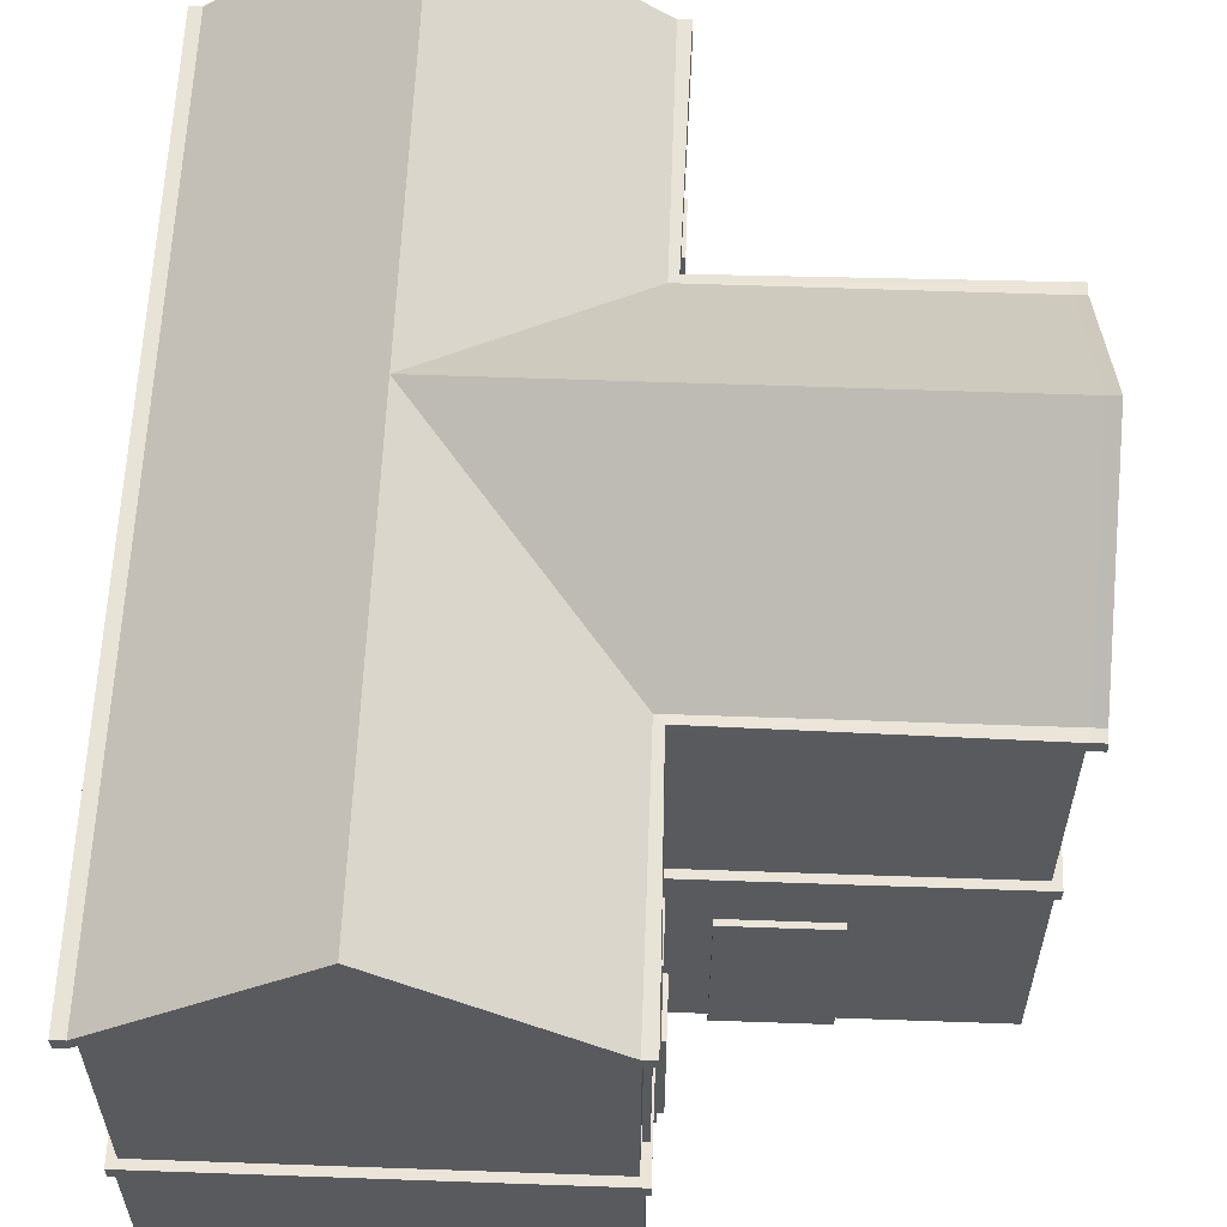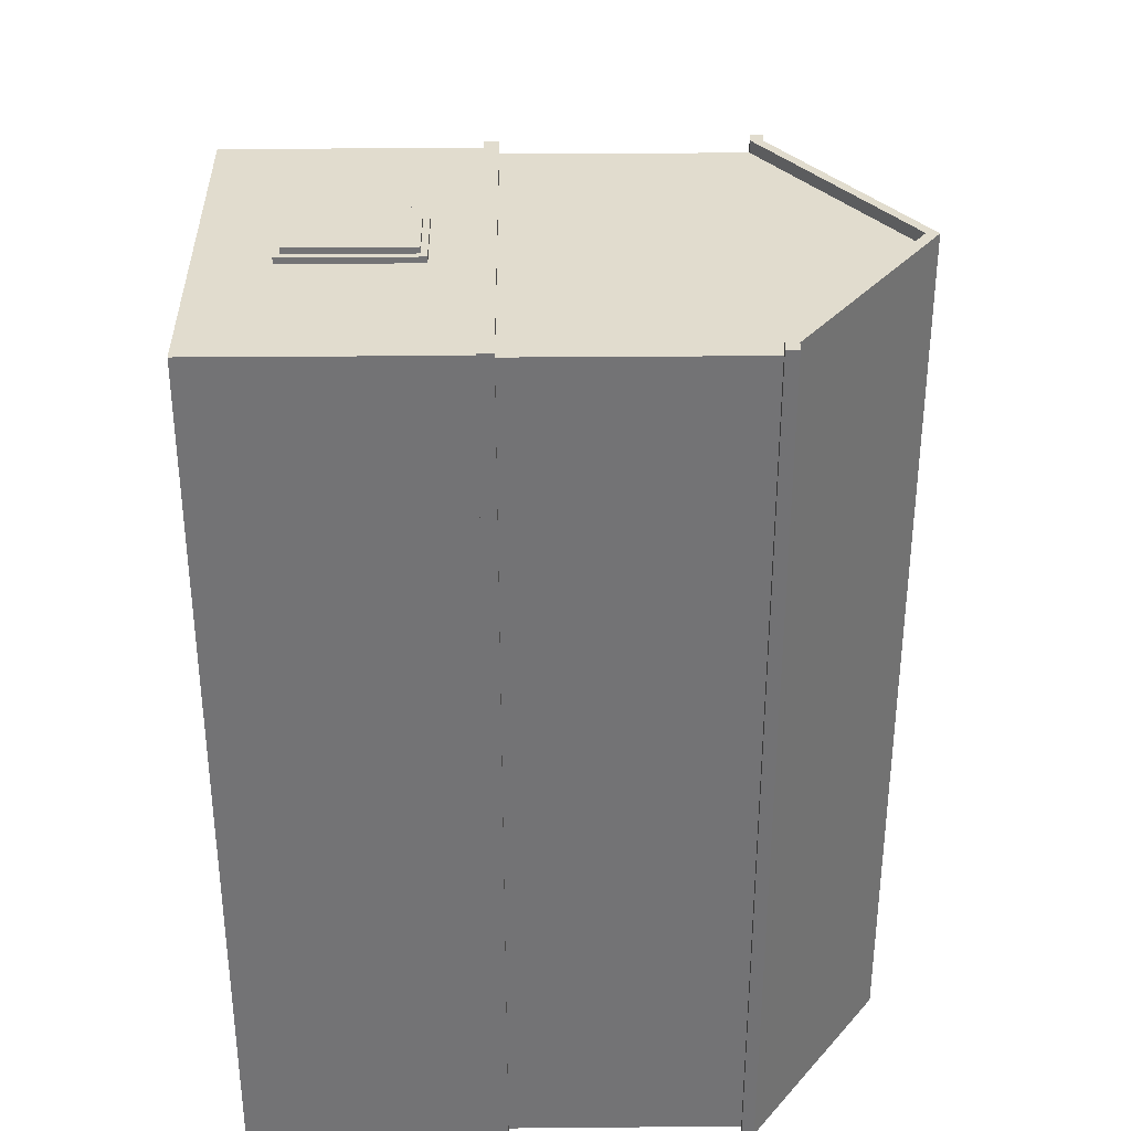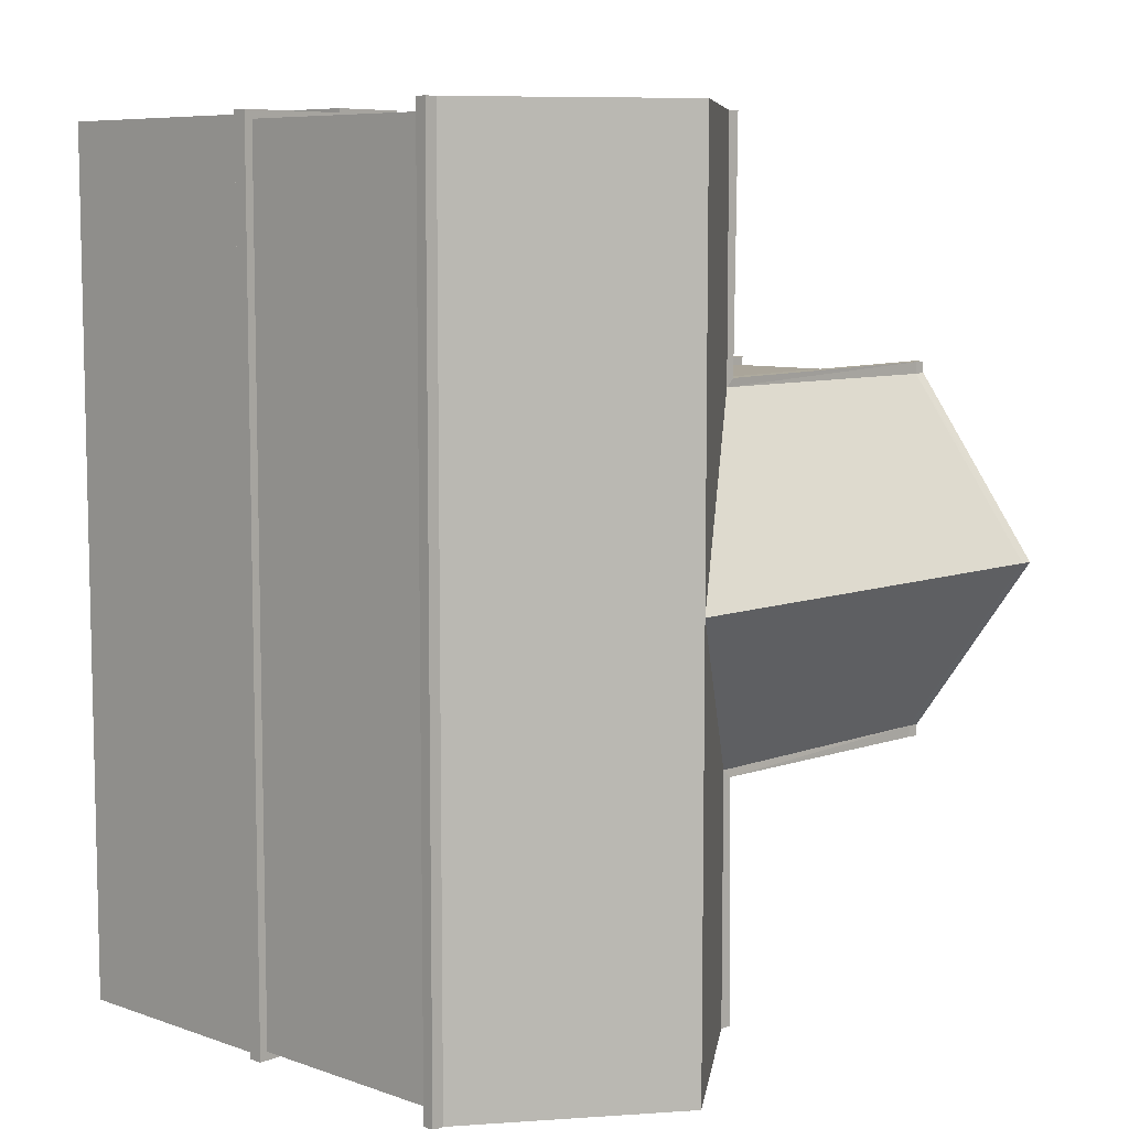
<metadata>
{"format":"obj","ext":"obj","renderer":"f3d","projection":"perspective","resolution":1024,"background":"white","views":[{"elev":59.2,"azim":-177.9,"up":"+Y"},{"elev":34.1,"azim":89.3,"up":"+Z"},{"elev":7.7,"azim":133.7,"up":"+Z"}]}
</metadata>
<code>
v  -3.105 0 -3.055
v  -3.105 0 -7.125
v  3.105 0 -7.125
v  -3.105 0 3.055
v  -3.105 0 7.125
v  3.105 0 7.125
v  0.0115 10.44 7.125
v  0.0115 10.44 -0
v  -3.094 8.2 3.055
v  -3.094 8.2 7.125
v  -0.7656 3.184 7.396
v  -0.7656 1.244 7.396
v  0.4771 1.244 7.396
v  0.4771 3.184 7.396
v  3.176 0 -7.196
v  3.176 4 -7.196
v  3.176 4 7.196
v  3.176 3.284 7.196
v  3.176 1.144 7.196
v  3.176 0 7.196
v  -3.176 3.328 -7.196
v  -3.176 4 -7.196
v  -3.176 0.7743 -7.196
v  -3.176 0 -7.196
v  -8.376 3.217 -1.421
v  -8.376 0.7825 -1.421
v  -8.376 0.7825 -0.3303
v  -8.376 3.217 -0.3303
v  -3.276 0.1 5.489
v  -3.276 3 5.489
v  -3.276 3 5.388
v  -3.276 0.1 5.388
v  -3.305 4.954 -4.928
v  -3.305 7.284 -4.928
v  -3.305 7.284 -5.776
v  -3.305 4.954 -5.776
v  -8.105 0 3.055
v  -8.105 0 -3.055
v  -6.178 0.8753 3.325
v  -4.834 0.8753 3.325
v  -4.834 3.338 3.325
v  -6.178 3.338 3.325
v  -3.094 10.44 0
v  -8.094 10.44 0
v  -8.094 8.2 3.055
v  -3.105 4.237 -3.055
v  -8.105 4.237 -3.055
v  -8.105 4.967 -3.055
v  -8.105 7.471 -3.055
v  -8.105 8 -3.055
v  -3.105 4.854 -3.055
v  -3.105 7.384 -3.055
v  -3.105 8 -3.055
v  3.116 8.2 7.125
v  3.116 8.2 -7.125
v  0.0115 10.44 -7.125
v  -3.094 8.2 -7.125
v  -3.094 8.2 -3.055
v  -8.094 8.2 -3.055
v  -3.105 8 7.325
v  0 10.24 7.325
v  0.0115 10.44 7.325
v  -3.094 8.2 7.325
v  3.105 8 7.325
v  3.116 8.2 7.325
v  3.305 7.989 7.125
v  3.305 7.989 -7.125
v  3.316 8.188 -7.125
v  3.316 8.188 7.125
v  3.105 8 -7.325
v  0 10.24 -7.325
v  0.0115 10.44 -7.325
v  3.116 8.2 -7.325
v  -3.105 8 -7.325
v  -3.094 8.2 -7.325
v  -3.305 8.011 -7.125
v  -3.244 8.008 -3.199
v  -3.237 8.208 -3.193
v  -3.293 8.211 -7.125
v  -8.101 8 -3.255
v  -8.089 8.199 -3.255
v  -8.101 8 3.255
v  -3.244 8.008 3.199
v  -3.237 8.208 3.193
v  -8.089 8.199 3.255
v  -3.305 8.011 7.125
v  -3.293 8.211 7.125
v  3.105 8 -7.125
v  0 10.24 -7.125
v  3.305 7.989 -7.325
v  3.316 8.188 -7.325
v  -3.105 8 -7.125
v  -3.293 8.211 -7.325
v  -3.305 8.011 -7.325
v  -3.105 8 7.125
v  0 10.24 7.125
v  -3.305 8.011 7.325
v  -3.293 8.211 7.325
v  3.105 8 7.125
v  3.316 8.188 7.325
v  3.305 7.989 7.325
v  -3.105 8 3.055
v  -8.105 8 3.055
v  -8.293 8.211 -3.061
v  -8.305 8.011 -3.061
v  -8.305 10.25 0
v  -8.293 10.45 0
v  -8.289 8.211 -3.259
v  -8.3 8.011 -3.259
v  -8.305 8.011 3.061
v  -8.293 8.211 3.061
v  -8.3 8.011 3.259
v  -8.289 8.211 3.259
v  -8.105 10.24 0
v  3.246 4.237 7.266
v  -3.246 4.237 7.266
v  -3.246 4 7.266
v  3.246 4 7.266
v  3.246 4.237 -7.266
v  3.246 4 -7.266
v  -3.246 4.237 -7.266
v  -3.246 4 -7.266
v  -8.246 4.237 3.196
v  -8.246 4.237 -3.196
v  -8.246 4 -3.196
v  -8.246 4 3.196
v  -3.246 4.237 3.196
v  -3.246 4 3.196
v  -3.376 0.8743 -4.026
v  -3.376 3.228 -4.026
v  -3.376 3.228 -4.948
v  -3.376 0.8743 -4.948
v  -5.641 0 -3.225
v  -5.641 2.98 -3.225
v  -3.924 2.98 -3.225
v  -3.924 0 -3.225
v  -3.246 4 -3.196
v  -3.246 4.237 -3.196
v  -3.105 7.208 7.125
v  -3.105 5.029 7.125
v  -3.105 4.237 7.125
v  3.105 4.237 7.125
v  3.105 4.237 -7.125
v  -3.105 7.384 -7.125
v  -3.105 4.854 -7.125
v  -3.105 4.237 -7.125
v  -8.305 7.371 0.2333
v  -8.305 5.067 0.2333
v  -8.305 5.067 1.245
v  -8.305 7.371 1.245
v  -3.305 7.108 4.273
v  -3.305 5.129 4.273
v  -3.305 5.129 5.234
v  -3.305 7.108 5.234
v  -8.105 7.471 3.055
v  -8.105 4.967 3.055
v  -8.105 4.237 3.055
v  -3.105 7.208 3.055
v  -3.105 5.029 3.055
v  -3.105 4.237 3.055
v  -3.176 0 7.196
v  -3.176 -0 6.646
v  -3.176 -0 4.288
v  -3.176 -0 3.125
v  -3.176 0 -3.125
v  -8.176 0 -3.125
v  -5.641 0 -3.125
v  -3.924 0 -3.125
v  -8.176 -0 3.125
v  -4.734 -0 3.125
v  -6.278 -0 3.125
v  -3.176 4.237 -7.196
v  -3.176 4.237 -3.125
v  3.176 4.237 -7.196
v  3.176 4.237 7.196
v  -3.176 4.237 7.196
v  -3.176 4.237 3.125
v  -8.176 4.237 3.125
v  -8.176 4.237 -3.125
v  -3.176 4 7.196
v  -3.176 4 -3.125
v  -5.641 4 -3.125
v  -8.176 4 -3.125
v  -3.924 4 -3.125
v  -8.176 4 3.125
v  -4.734 4 3.125
v  -3.176 4 3.125
v  -6.278 4 3.125
v  -3.176 4 6.646
v  -3.176 4 4.288
v  -8.176 3.317 -3.125
v  -8.176 3.317 -1.52
v  -8.176 3.317 -0.2303
v  -8.176 3.317 3.125
v  -8.176 0.6825 3.125
v  -8.176 0.6825 -0.2303
v  -8.176 0.6825 -1.52
v  -8.176 0.6825 -3.125
v  -8.276 3.317 -1.52
v  -8.276 3.317 -0.2303
v  -8.276 0.6825 -1.52
v  -8.276 0.6825 -0.2303
v  -8.276 3.217 -1.421
v  -8.276 3.217 -0.3303
v  -8.276 0.7825 -1.421
v  -8.276 0.7825 -0.3303
v  -3.105 4.854 -4.828
v  -3.105 4.854 -5.876
v  -3.105 7.384 -5.876
v  -3.105 7.384 -4.828
v  -3.205 4.854 -4.828
v  -3.205 4.854 -5.876
v  -3.205 7.384 -4.828
v  -3.205 7.384 -5.876
v  -3.205 4.954 -4.928
v  -3.205 4.954 -5.776
v  -3.205 7.284 -4.928
v  -3.205 7.284 -5.776
v  -3.176 0.7743 -3.125
v  -3.176 0.7743 -3.926
v  -3.176 0.7743 -5.048
v  -3.176 3.328 -5.048
v  -3.176 3.328 -3.926
v  -3.176 3.328 -3.125
v  -3.276 0.7743 -3.926
v  -3.276 0.7743 -5.048
v  -3.276 3.328 -3.926
v  -3.276 3.328 -5.048
v  -3.276 0.8743 -4.026
v  -3.276 0.8743 -4.948
v  -3.276 3.228 -4.026
v  -3.276 3.228 -4.948
v  -5.641 2.98 -3.125
v  -3.924 2.98 -3.125
v  -6.278 0.7753 3.125
v  -6.278 3.438 3.125
v  -4.734 3.438 3.125
v  -4.734 0.7753 3.125
v  -6.278 0.7753 3.225
v  -6.278 3.438 3.225
v  -4.734 0.7753 3.225
v  -4.734 3.438 3.225
v  -6.178 0.8753 3.225
v  -6.178 3.338 3.225
v  -4.834 0.8753 3.225
v  -4.834 3.338 3.225
v  -8.105 7.471 0.1333
v  -8.105 7.471 1.345
v  -8.105 4.967 1.345
v  -8.105 4.967 0.1333
v  -8.205 7.471 0.1333
v  -8.205 7.471 1.345
v  -8.205 4.967 0.1333
v  -8.205 4.967 1.345
v  -8.205 7.371 0.2333
v  -8.205 7.371 1.245
v  -8.205 5.067 0.2333
v  -8.205 5.067 1.245
v  -3.105 7.208 4.173
v  -3.105 7.208 5.333
v  -3.105 5.029 5.333
v  -3.105 5.029 4.173
v  -3.205 7.208 4.173
v  -3.205 7.208 5.333
v  -3.205 5.029 4.173
v  -3.205 5.029 5.333
v  -3.205 7.108 4.273
v  -3.205 7.108 5.234
v  -3.205 5.129 4.273
v  -3.205 5.129 5.234
v  -3.176 3.284 7.196
v  -3.176 1.144 7.196
v  -3.176 3.1 6.646
v  -3.176 3.1 4.288
v  -3.276 -0 6.646
v  -3.276 -0 4.288
v  -3.276 3.1 6.646
v  -3.276 3.1 4.288
v  -3.276 0.1 6.546
v  -3.276 0.1 4.388
v  -3.276 3 6.546
v  -3.276 3 4.388
v  -3.376 0.1 6.546
v  -3.376 3 6.546
v  -3.376 3 5.489
v  -3.376 0.1 5.489
v  -3.376 3 4.388
v  -3.376 0.1 4.388
v  -3.376 0.1 5.388
v  -3.376 3 5.388
v  -0.8656 3.284 7.196
v  0.5771 3.284 7.196
v  0.5771 1.144 7.196
v  -0.8656 1.144 7.196
v  -0.8656 3.284 7.296
v  0.5771 3.284 7.296
v  -0.8656 1.144 7.296
v  0.5771 1.144 7.296
v  -0.7656 3.184 7.296
v  0.4771 3.184 7.296
v  -0.7656 1.244 7.296
v  0.4771 1.244 7.296
v  -8.219 4.972 2.474
v  -8.219 7.472 2.474
v  -8.219 7.472 1.474
v  -8.219 4.972 1.474
v  -8.119 4.972 2.474
v  -8.119 4.972 1.474
v  -8.119 7.472 1.474
v  -8.119 7.472 2.474
v  -3.216 4.856 -5.933
v  -3.216 7.356 -5.933
v  -3.216 7.356 -6.933
v  -3.216 4.856 -6.933
v  -3.116 4.856 -5.933
v  -3.116 4.856 -6.933
v  -3.116 7.356 -6.933
v  -3.116 7.356 -5.933
v  -3.216 4.856 6.525
v  -3.216 7.356 6.525
v  -3.216 7.356 5.525
v  -3.216 4.856 5.525
v  -3.116 4.856 6.525
v  -3.116 4.856 5.525
v  -3.116 7.356 5.525
v  -3.116 7.356 6.525
g Box45
f 1 2 3
f 4 1 3
f 5 4 3
f 5 3 6
f 7 8 9
f 9 10 7
f 11 12 13
f 13 14 11
f 15 16 17
f 15 17 18
f 15 18 19
f 20 15 19
f 21 22 16
f 23 21 16
f 24 23 16
f 15 24 16
f 25 26 27
f 27 28 25
f 29 30 31
f 31 32 29
f 33 34 35
f 35 36 33
f 1 4 37
f 37 38 1
f 39 40 41
f 41 42 39
f 43 44 45
f 45 9 43
f 46 47 48
f 46 48 49
f 46 49 50
f 51 46 50
f 52 51 50
f 53 52 50
f 54 55 56
f 54 56 8
f 7 54 8
f 8 56 57
f 57 58 8
f 58 59 44
f 44 43 58
f 58 43 8
f 8 43 9
f 60 61 62
f 62 63 60
f 61 64 65
f 65 62 61
f 66 67 68
f 68 69 66
f 70 71 72
f 72 73 70
f 71 74 75
f 75 72 71
f 76 77 78
f 78 79 76
f 77 80 81
f 81 78 77
f 82 83 84
f 84 85 82
f 83 86 87
f 87 84 83
f 88 89 71
f 71 70 88
f 89 56 72
f 72 71 89
f 56 55 73
f 73 72 56
f 68 67 90
f 90 91 68
f 89 92 74
f 74 71 89
f 76 79 93
f 93 94 76
f 57 56 72
f 72 75 57
f 56 89 71
f 71 72 56
f 95 96 61
f 61 60 95
f 96 7 62
f 62 61 96
f 7 10 63
f 63 62 7
f 87 86 97
f 97 98 87
f 96 99 64
f 64 61 96
f 66 69 100
f 100 101 66
f 54 7 62
f 62 65 54
f 7 96 61
f 61 62 7
f 92 53 77
f 77 76 92
f 53 50 80
f 80 77 53
f 59 58 78
f 78 81 59
f 58 57 79
f 79 78 58
f 57 75 93
f 93 79 57
f 75 74 94
f 94 93 75
f 74 92 76
f 76 94 74
f 102 95 86
f 86 83 102
f 95 60 97
f 97 86 95
f 60 63 98
f 98 97 60
f 63 10 87
f 87 98 63
f 10 9 84
f 84 87 10
f 9 45 85
f 85 84 9
f 103 102 83
f 83 82 103
f 99 88 67
f 67 66 99
f 88 70 90
f 90 67 88
f 70 73 91
f 91 90 70
f 73 55 68
f 68 91 73
f 55 54 69
f 69 68 55
f 54 65 100
f 100 69 54
f 65 64 101
f 101 100 65
f 64 99 66
f 66 101 64
f 104 105 106
f 106 107 104
f 105 104 108
f 108 109 105
f 106 110 111
f 111 107 106
f 112 113 111
f 111 110 112
f 114 103 110
f 110 106 114
f 103 82 112
f 112 110 103
f 82 85 113
f 113 112 82
f 85 45 111
f 111 113 85
f 45 44 107
f 107 111 45
f 44 59 104
f 104 107 44
f 59 81 108
f 108 104 59
f 81 80 109
f 109 108 81
f 80 50 105
f 105 109 80
f 50 114 106
f 106 105 50
f 115 116 117
f 117 118 115
f 119 115 118
f 118 120 119
f 121 119 120
f 120 122 121
f 123 124 125
f 125 126 123
f 116 127 128
f 128 117 116
f 129 130 131
f 131 132 129
f 127 123 126
f 126 128 127
f 133 134 135
f 135 136 133
f 122 137 138
f 138 121 122
f 137 125 124
f 124 138 137
f 96 95 139
f 96 139 140
f 96 140 141
f 99 96 141
f 142 99 141
f 88 99 142
f 142 143 88
f 89 88 143
f 92 89 143
f 144 92 143
f 145 144 143
f 146 145 143
f 147 148 149
f 149 150 147
f 151 152 153
f 153 154 151
f 102 103 155
f 102 155 156
f 102 156 157
f 158 102 157
f 159 158 157
f 160 159 157
f 4 5 161
f 4 161 162
f 4 162 163
f 4 163 164
f 5 6 20
f 20 161 5
f 6 3 15
f 15 20 6
f 3 2 24
f 24 15 3
f 2 1 165
f 165 24 2
f 1 38 166
f 1 166 167
f 1 167 168
f 1 168 165
f 38 37 169
f 169 166 38
f 37 4 164
f 37 164 170
f 37 170 171
f 37 171 169
f 46 146 172
f 172 173 46
f 146 143 174
f 174 172 146
f 143 142 175
f 175 174 143
f 142 141 176
f 176 175 142
f 141 160 177
f 177 176 141
f 160 157 178
f 178 177 160
f 157 47 179
f 179 178 157
f 47 46 173
f 173 179 47
f 180 17 118
f 118 117 180
f 17 16 120
f 120 118 17
f 16 22 122
f 122 120 16
f 22 181 137
f 137 122 22
f 182 183 125
f 184 182 125
f 181 184 125
f 181 125 137
f 183 185 126
f 126 125 183
f 186 187 128
f 188 186 128
f 185 188 128
f 185 128 126
f 189 180 117
f 190 189 117
f 187 190 117
f 187 117 128
f 173 172 121
f 121 138 173
f 172 174 119
f 119 121 172
f 174 175 115
f 115 119 174
f 175 176 116
f 116 115 175
f 176 177 127
f 127 116 176
f 177 178 123
f 123 127 177
f 178 179 124
f 124 123 178
f 179 173 138
f 138 124 179
f 185 183 191
f 185 191 192
f 185 192 193
f 194 185 193
f 166 169 195
f 166 195 196
f 166 196 197
f 198 166 197
f 191 198 197
f 197 192 191
f 195 194 193
f 193 196 195
f 193 192 199
f 199 200 193
f 192 197 201
f 201 199 192
f 197 196 202
f 202 201 197
f 196 193 200
f 200 202 196
f 200 199 203
f 203 204 200
f 199 201 205
f 205 203 199
f 201 202 206
f 206 205 201
f 202 200 204
f 204 206 202
f 204 203 25
f 25 28 204
f 203 205 26
f 26 25 203
f 205 206 27
f 27 26 205
f 206 204 28
f 28 27 206
f 146 46 51
f 146 51 207
f 146 207 208
f 145 146 208
f 53 92 144
f 53 144 209
f 53 209 210
f 52 53 210
f 51 52 210
f 210 207 51
f 144 145 208
f 208 209 144
f 208 207 211
f 211 212 208
f 207 210 213
f 213 211 207
f 210 209 214
f 214 213 210
f 209 208 212
f 212 214 209
f 212 211 215
f 215 216 212
f 211 213 217
f 217 215 211
f 213 214 218
f 218 217 213
f 214 212 216
f 216 218 214
f 216 215 33
f 33 36 216
f 215 217 34
f 34 33 215
f 217 218 35
f 35 34 217
f 218 216 36
f 36 35 218
f 24 165 219
f 24 219 220
f 24 220 221
f 23 24 221
f 181 22 21
f 181 21 222
f 181 222 223
f 224 181 223
f 219 224 223
f 223 220 219
f 21 23 221
f 221 222 21
f 221 220 225
f 225 226 221
f 220 223 227
f 227 225 220
f 223 222 228
f 228 227 223
f 222 221 226
f 226 228 222
f 226 225 229
f 229 230 226
f 225 227 231
f 231 229 225
f 227 228 232
f 232 231 227
f 228 226 230
f 230 232 228
f 230 229 129
f 129 132 230
f 229 231 130
f 130 129 229
f 231 232 131
f 131 130 231
f 232 230 132
f 132 131 232
f 167 166 198
f 167 198 191
f 167 191 183
f 183 182 233
f 167 183 233
f 184 181 224
f 184 224 219
f 184 219 165
f 165 168 234
f 184 165 234
f 182 184 234
f 234 233 182
f 168 167 133
f 133 136 168
f 167 233 134
f 134 133 167
f 233 234 135
f 135 134 233
f 234 168 136
f 136 135 234
f 188 185 194
f 188 194 195
f 188 195 169
f 169 171 235
f 169 235 236
f 188 169 236
f 164 187 186
f 164 186 237
f 164 237 238
f 170 164 238
f 171 170 238
f 238 235 171
f 186 188 236
f 236 237 186
f 236 235 239
f 239 240 236
f 235 238 241
f 241 239 235
f 238 237 242
f 242 241 238
f 237 236 240
f 240 242 237
f 240 239 243
f 243 244 240
f 239 241 245
f 245 243 239
f 241 242 246
f 246 245 241
f 242 240 244
f 244 246 242
f 244 243 39
f 39 42 244
f 243 245 40
f 40 39 243
f 245 246 41
f 41 40 245
f 246 244 42
f 42 41 246
f 114 50 49
f 103 114 49
f 103 49 247
f 103 247 248
f 155 103 248
f 47 157 156
f 47 156 249
f 47 249 250
f 48 47 250
f 49 48 250
f 250 247 49
f 156 155 248
f 248 249 156
f 248 247 251
f 251 252 248
f 247 250 253
f 253 251 247
f 250 249 254
f 254 253 250
f 249 248 252
f 252 254 249
f 252 251 255
f 255 256 252
f 251 253 257
f 257 255 251
f 253 254 258
f 258 257 253
f 254 252 256
f 256 258 254
f 256 255 147
f 147 150 256
f 255 257 148
f 148 147 255
f 257 258 149
f 149 148 257
f 258 256 150
f 150 149 258
f 95 102 158
f 95 158 259
f 95 259 260
f 139 95 260
f 160 141 140
f 160 140 261
f 160 261 262
f 159 160 262
f 158 159 262
f 262 259 158
f 140 139 260
f 260 261 140
f 260 259 263
f 263 264 260
f 259 262 265
f 265 263 259
f 262 261 266
f 266 265 262
f 261 260 264
f 264 266 261
f 264 263 267
f 267 268 264
f 263 265 269
f 269 267 263
f 265 266 270
f 270 269 265
f 266 264 268
f 268 270 266
f 268 267 151
f 151 154 268
f 267 269 152
f 152 151 267
f 269 270 153
f 153 152 269
f 270 268 154
f 154 153 270
f 271 180 189
f 272 271 189
f 161 272 189
f 161 189 273
f 162 161 273
f 187 164 163
f 187 163 274
f 190 187 274
f 189 190 274
f 274 273 189
f 163 162 275
f 275 276 163
f 162 273 277
f 277 275 162
f 273 274 278
f 278 277 273
f 274 163 276
f 276 278 274
f 276 275 279
f 276 279 29
f 276 29 32
f 276 32 280
f 275 277 281
f 281 279 275
f 277 278 282
f 277 282 31
f 277 31 30
f 277 30 281
f 278 276 280
f 280 282 278
f 283 284 285
f 285 286 283
f 287 288 289
f 289 290 287
f 279 281 284
f 284 283 279
f 281 30 285
f 285 284 281
f 30 29 286
f 286 285 30
f 29 279 283
f 283 286 29
f 280 32 289
f 289 288 280
f 32 31 290
f 290 289 32
f 31 282 287
f 287 290 31
f 282 280 288
f 288 287 282
f 17 180 271
f 17 271 291
f 17 291 292
f 18 17 292
f 161 20 19
f 161 19 293
f 161 293 294
f 272 161 294
f 271 272 294
f 294 291 271
f 19 18 292
f 292 293 19
f 292 291 295
f 295 296 292
f 291 294 297
f 297 295 291
f 294 293 298
f 298 297 294
f 293 292 296
f 296 298 293
f 296 295 299
f 299 300 296
f 295 297 301
f 301 299 295
f 297 298 302
f 302 301 297
f 298 296 300
f 300 302 298
f 300 299 11
f 11 14 300
f 299 301 12
f 12 11 299
f 301 302 13
f 13 12 301
f 302 300 14
f 14 13 302
f 303 304 305
f 305 306 303
f 307 308 309
f 309 310 307
f 303 306 308
f 308 307 303
f 306 305 309
f 309 308 306
f 305 304 310
f 310 309 305
f 304 303 307
f 307 310 304
f 311 312 313
f 313 314 311
f 315 316 317
f 317 318 315
f 311 314 316
f 316 315 311
f 314 313 317
f 317 316 314
f 313 312 318
f 318 317 313
f 312 311 315
f 315 318 312
f 319 320 321
f 321 322 319
f 323 324 325
f 325 326 323
f 319 322 324
f 324 323 319
f 322 321 325
f 325 324 322
f 321 320 326
f 326 325 321
f 320 319 323
f 323 326 320

</code>
